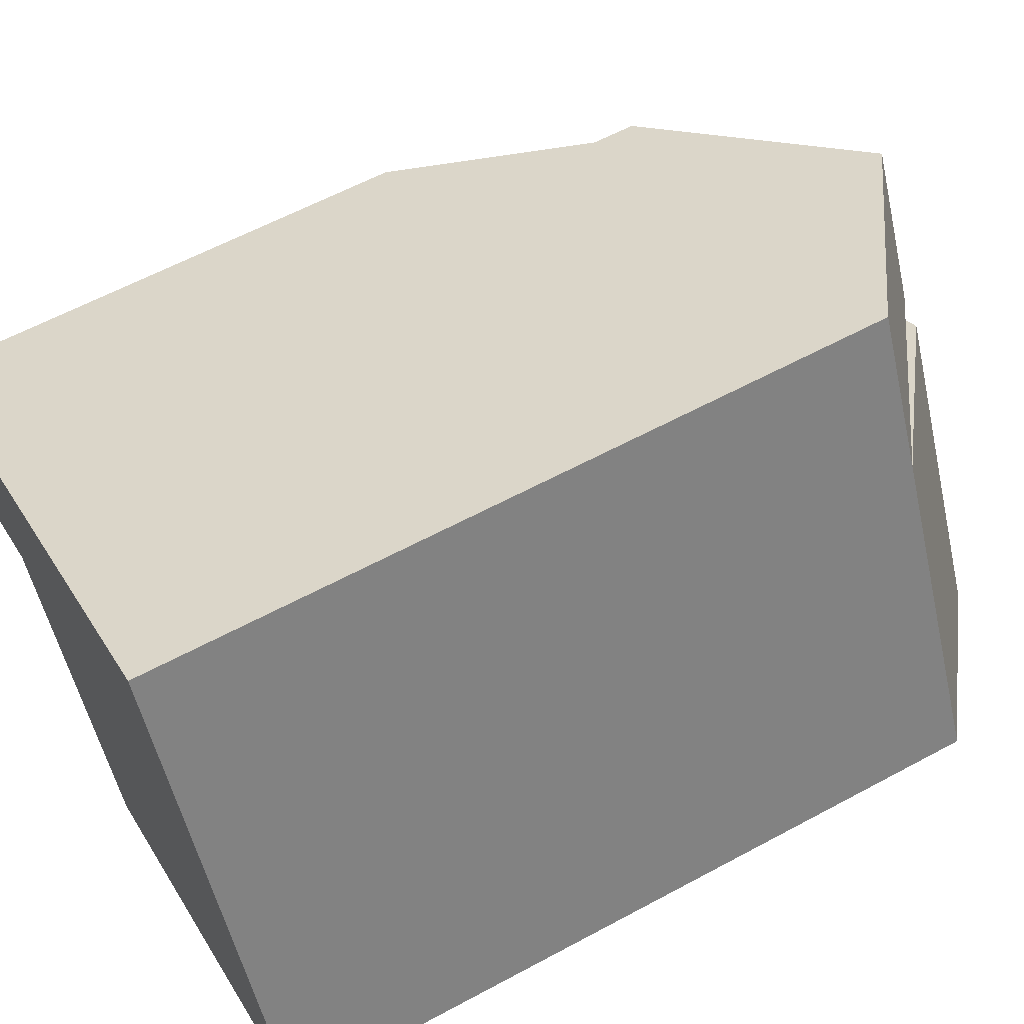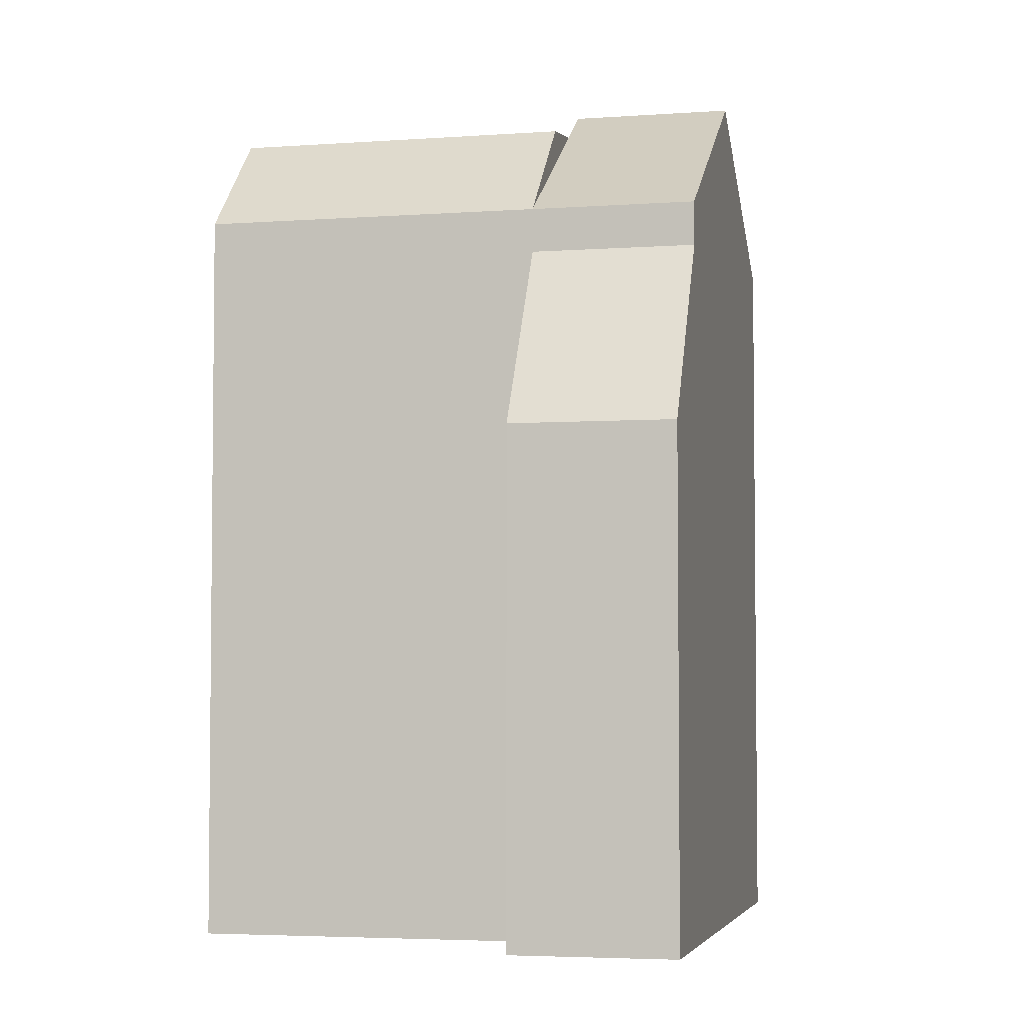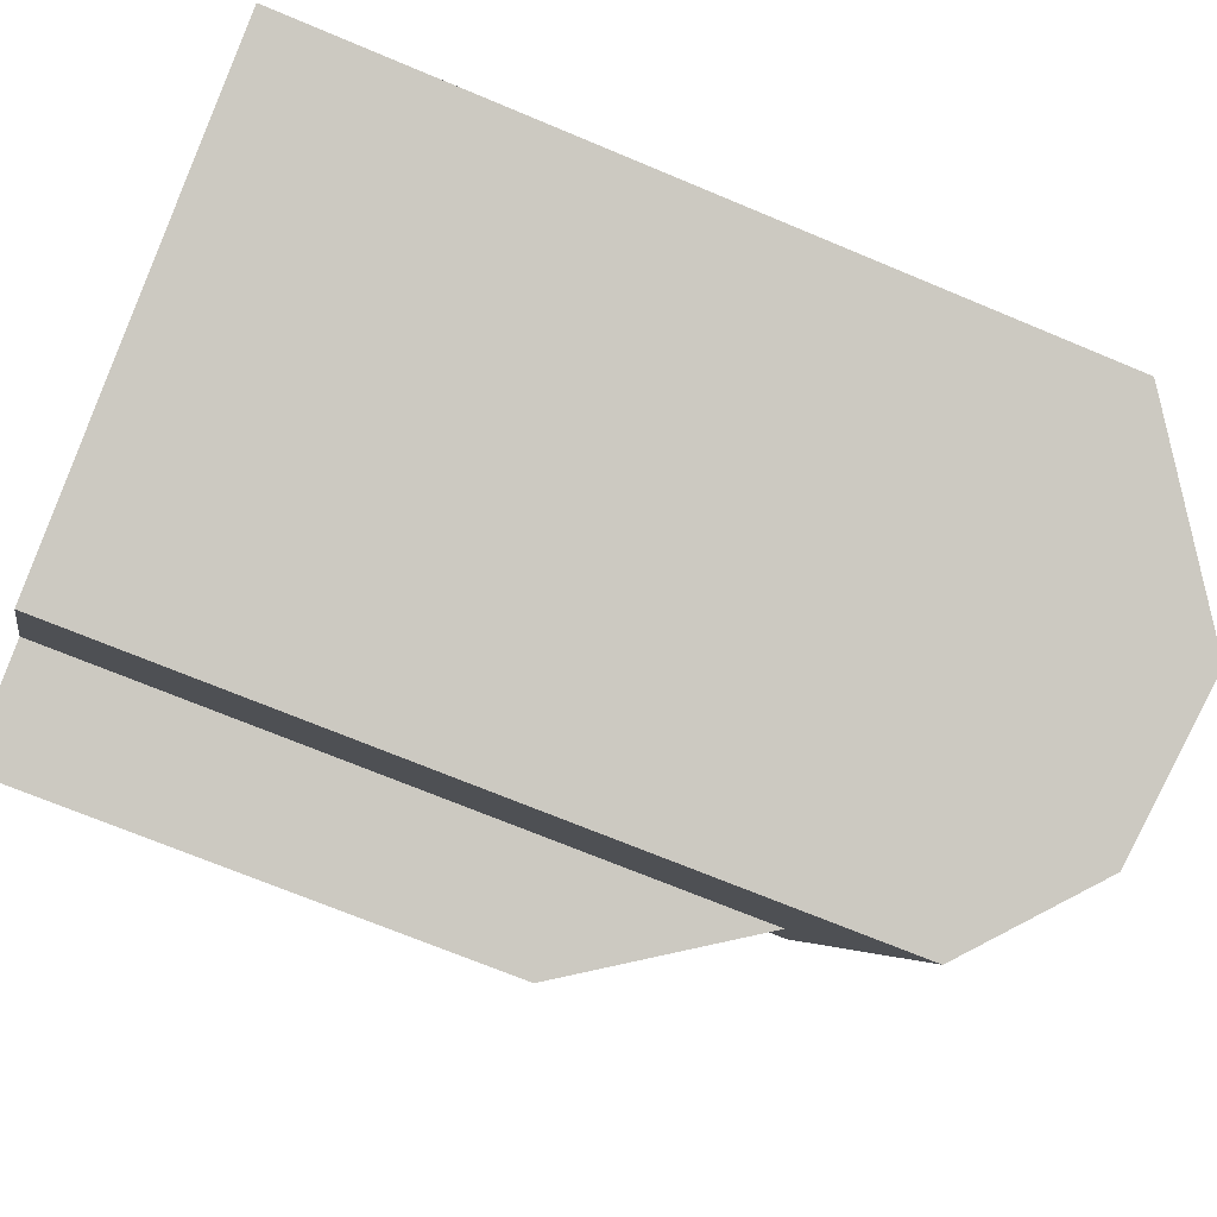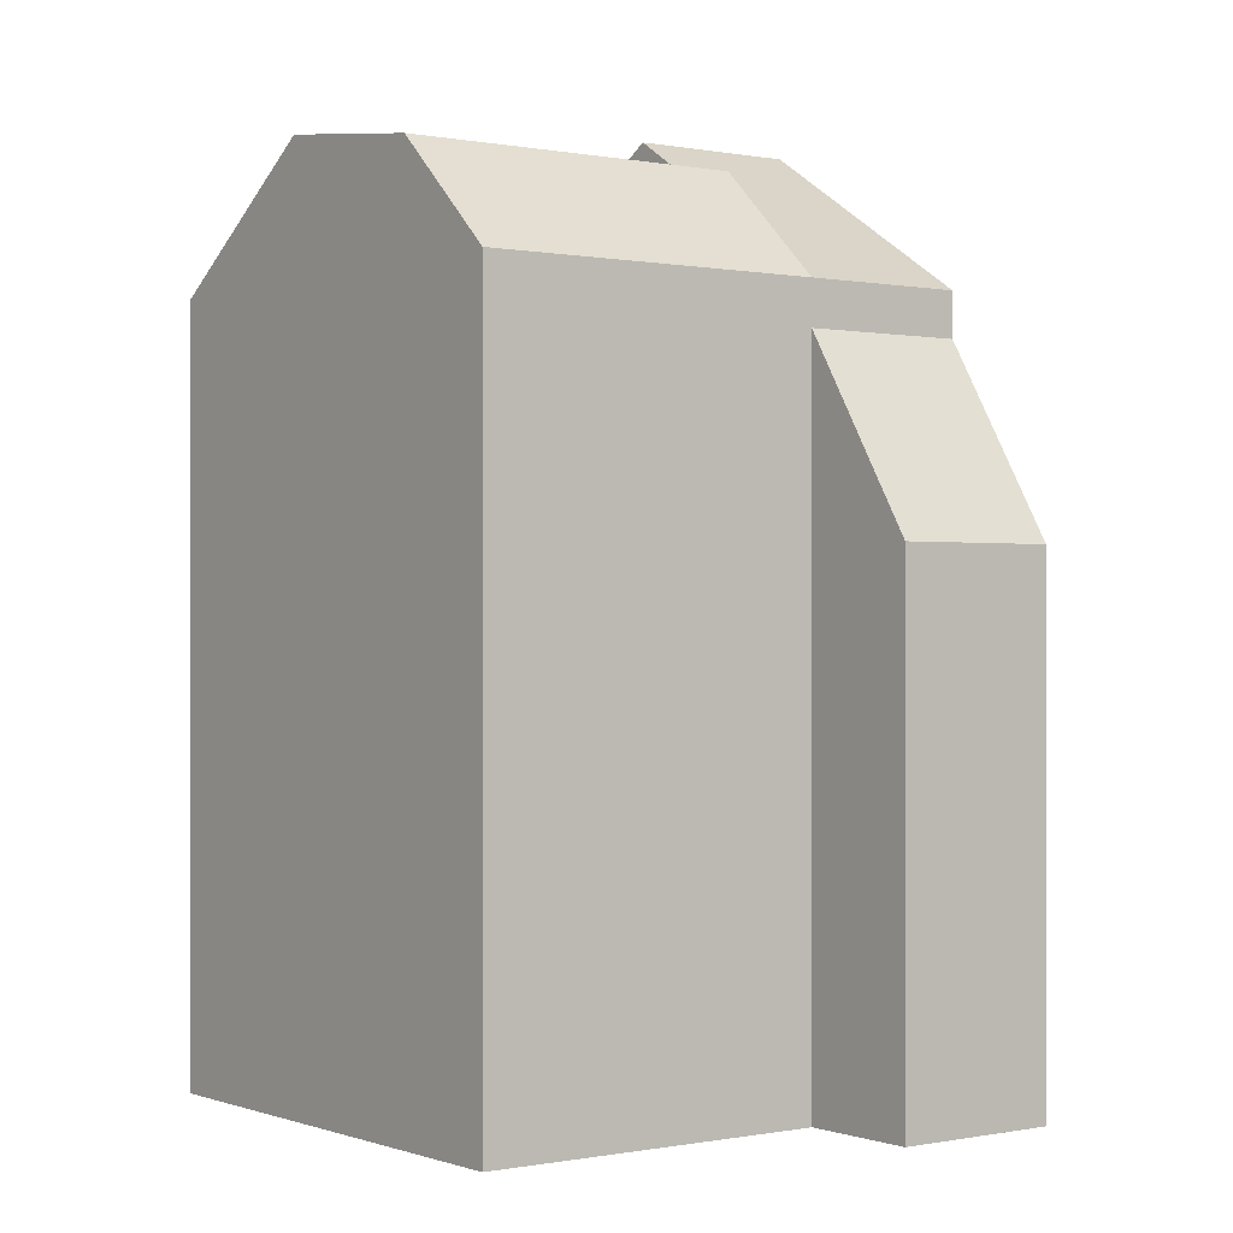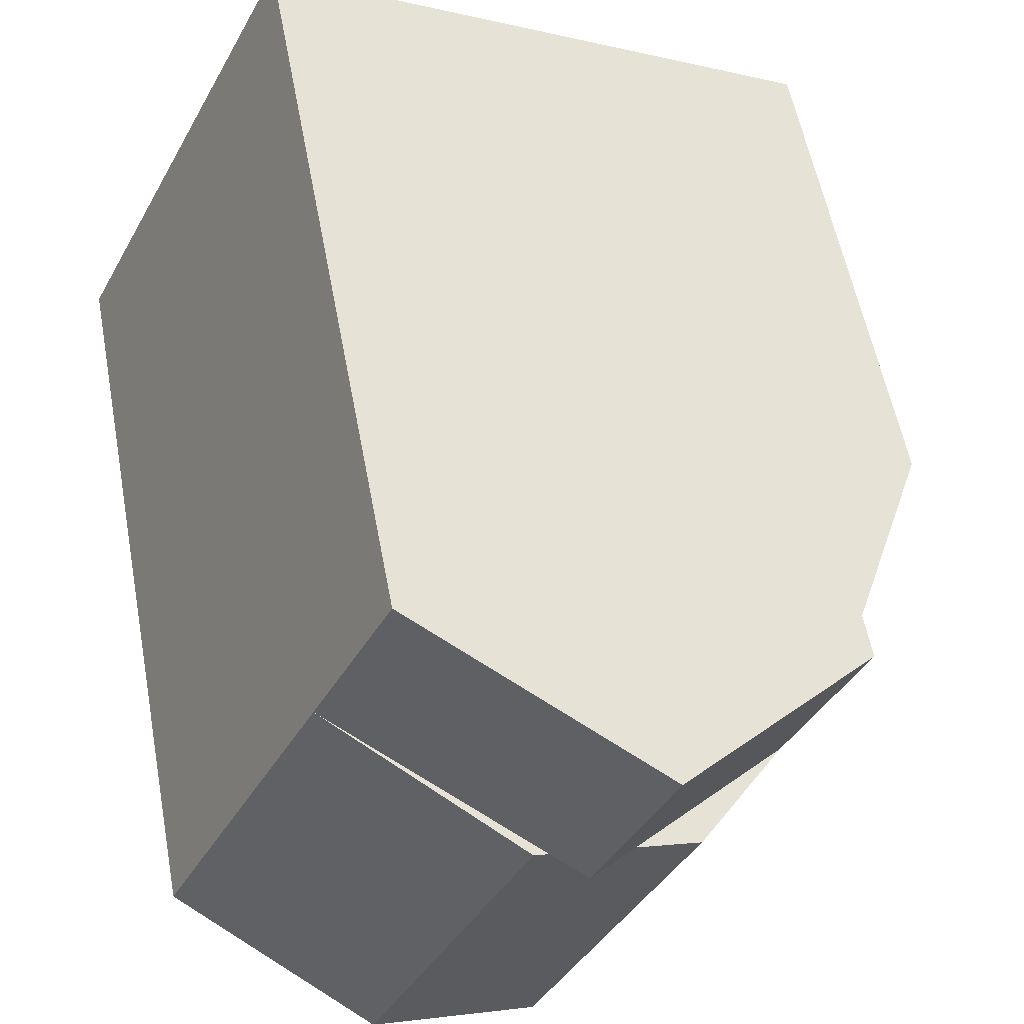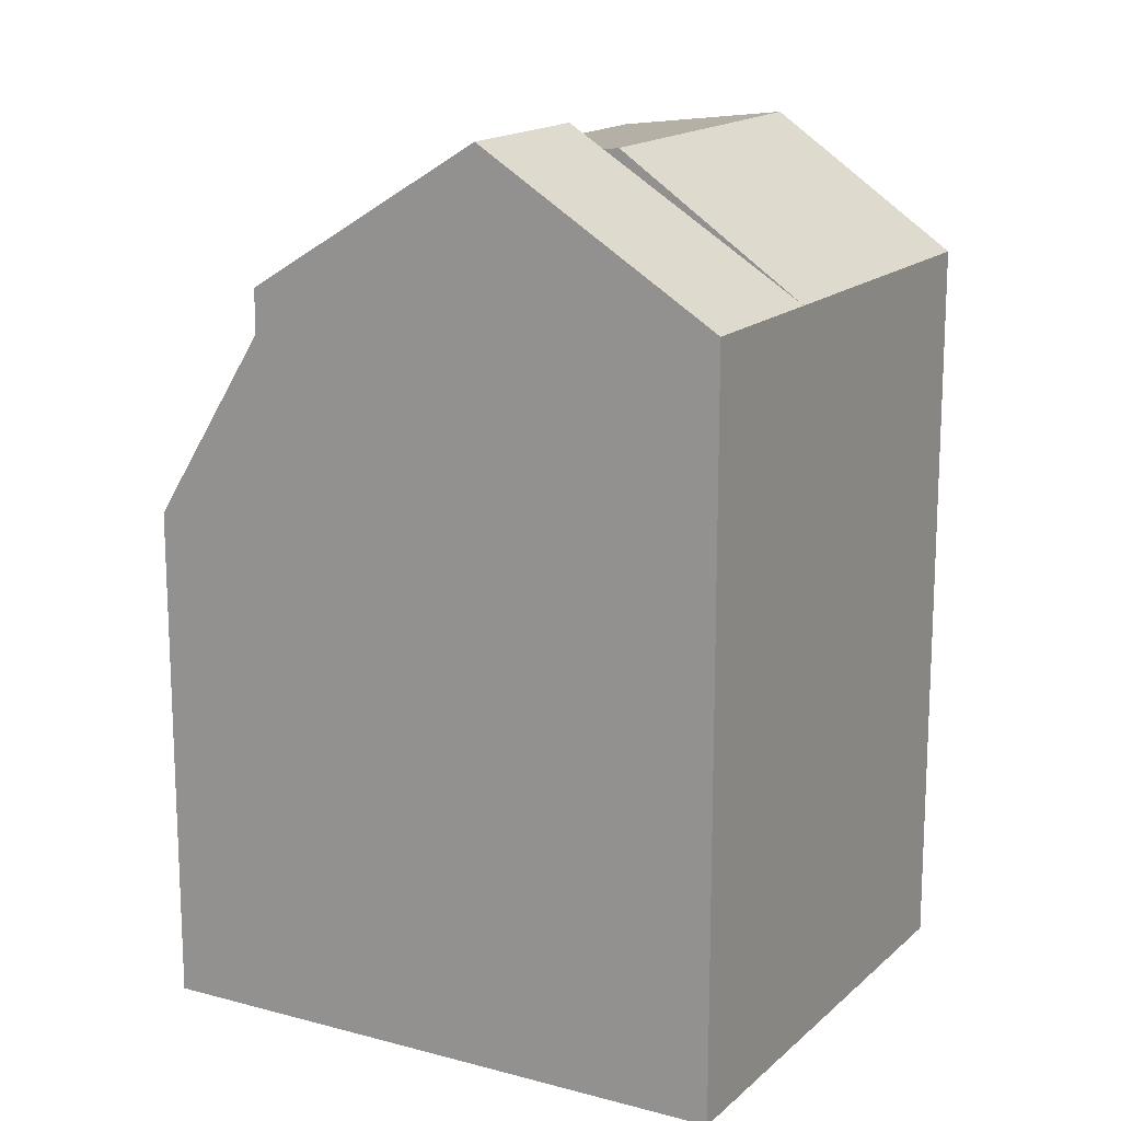
<metadata>
{"format":"obj","ext":"obj","renderer":"f3d","projection":"perspective","resolution":1024,"background":"white","views":[{"elev":60.1,"azim":61.0,"up":"+Z"},{"elev":-4.1,"azim":-103.1,"up":"+Y"},{"elev":-69.0,"azim":67.1,"up":"+Z"},{"elev":-0.1,"azim":-153.0,"up":"+Y"},{"elev":56.2,"azim":169.5,"up":"+Z"},{"elev":16.1,"azim":3.3,"up":"+Y"}]}
</metadata>
<code>
v  8.553 6.335e-16 -10.35
v  15.69 -1.766e-16 2.884
v  4.605 1.526e-16 -2.492
v  19.64 3.05e-16 -4.982
v  13.78 -4.093e-16 6.684
v  2.695 -8.006e-17 1.307
v  1.87 2.339e-16 -3.819
v  0 0 0
v  8.554 18.91 -10.35
v  7.242 21.64 -1.214
v  11.19 21.64 -9.07
v  4.606 18.91 -2.493
v  11.35 22.22 0.7767
v  15.3 22.22 -7.084
v  15.69 18.91 2.883
v  19.64 18.91 -4.982
v  8.236 22.73 3.995
v  10.15 22.73 0.1951
v  2.695 18.91 1.307
v  13.78 18.91 6.683
v  1.87 12.97 -3.82
v  2.695 17.78 1.307
v  4.606 17.78 -2.493
v  0.000277 12.97 -0.0004112
v  8.895 21.87 -0.4119
v  10.97 22.16 0.5953
g defaultobject
f 1 2 3
f 2 1 4
f 3 5 6
f 5 3 2
f 6 7 3
f 7 6 8
f 9 10 11
f 10 9 12
f 11 13 14
f 13 11 10
f 14 15 16
f 15 14 13
f 12 17 18
f 17 12 19
f 18 20 15
f 20 18 17
f 21 22 23
f 22 21 24
f 12 25 10
f 26 15 13
f 12 1 3
f 1 12 9
f 9 4 1
f 4 9 16
f 16 9 11
f 16 11 14
f 4 15 2
f 15 4 16
f 20 6 5
f 6 20 19
f 19 20 17
f 19 23 22
f 23 19 12
f 18 25 26
f 2 20 5
f 20 2 15
f 6 24 8
f 24 6 22
f 24 7 8
f 7 24 21
f 21 3 7
f 3 21 23

</code>
